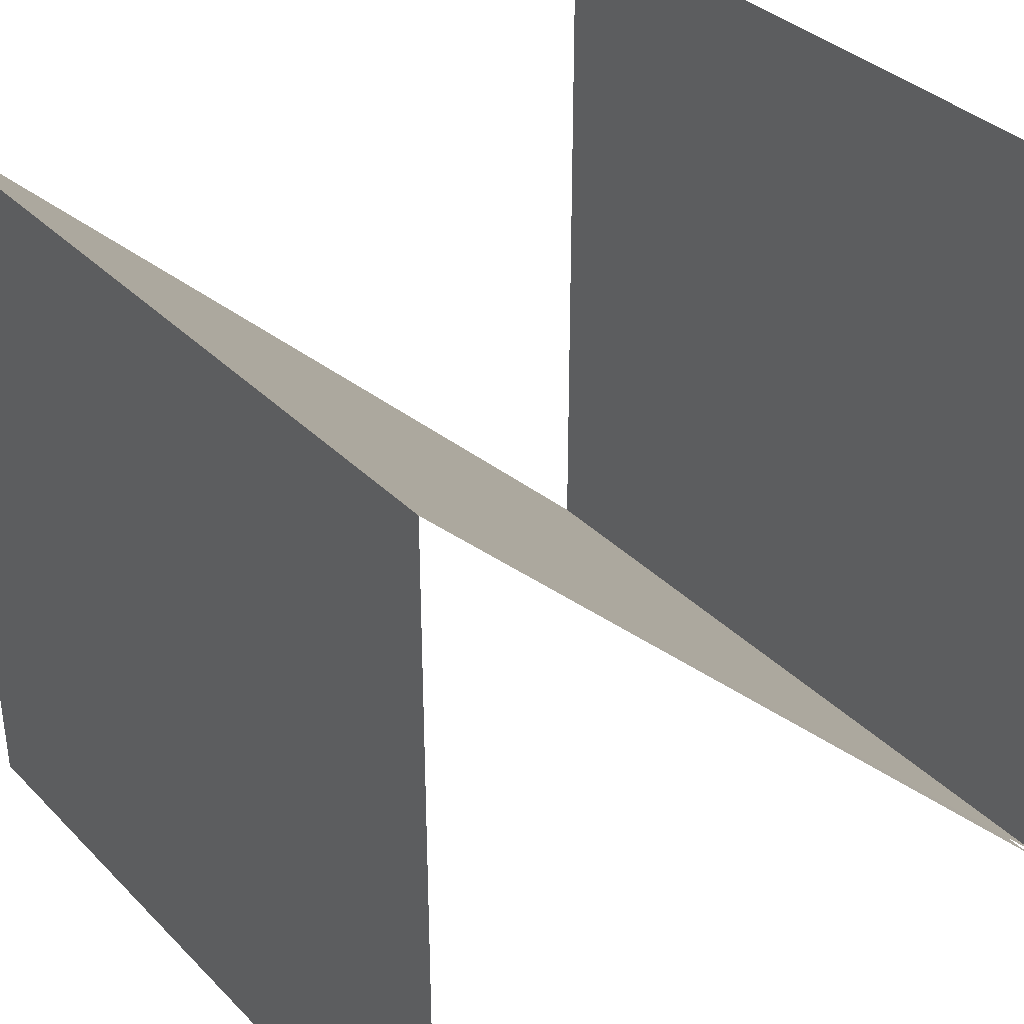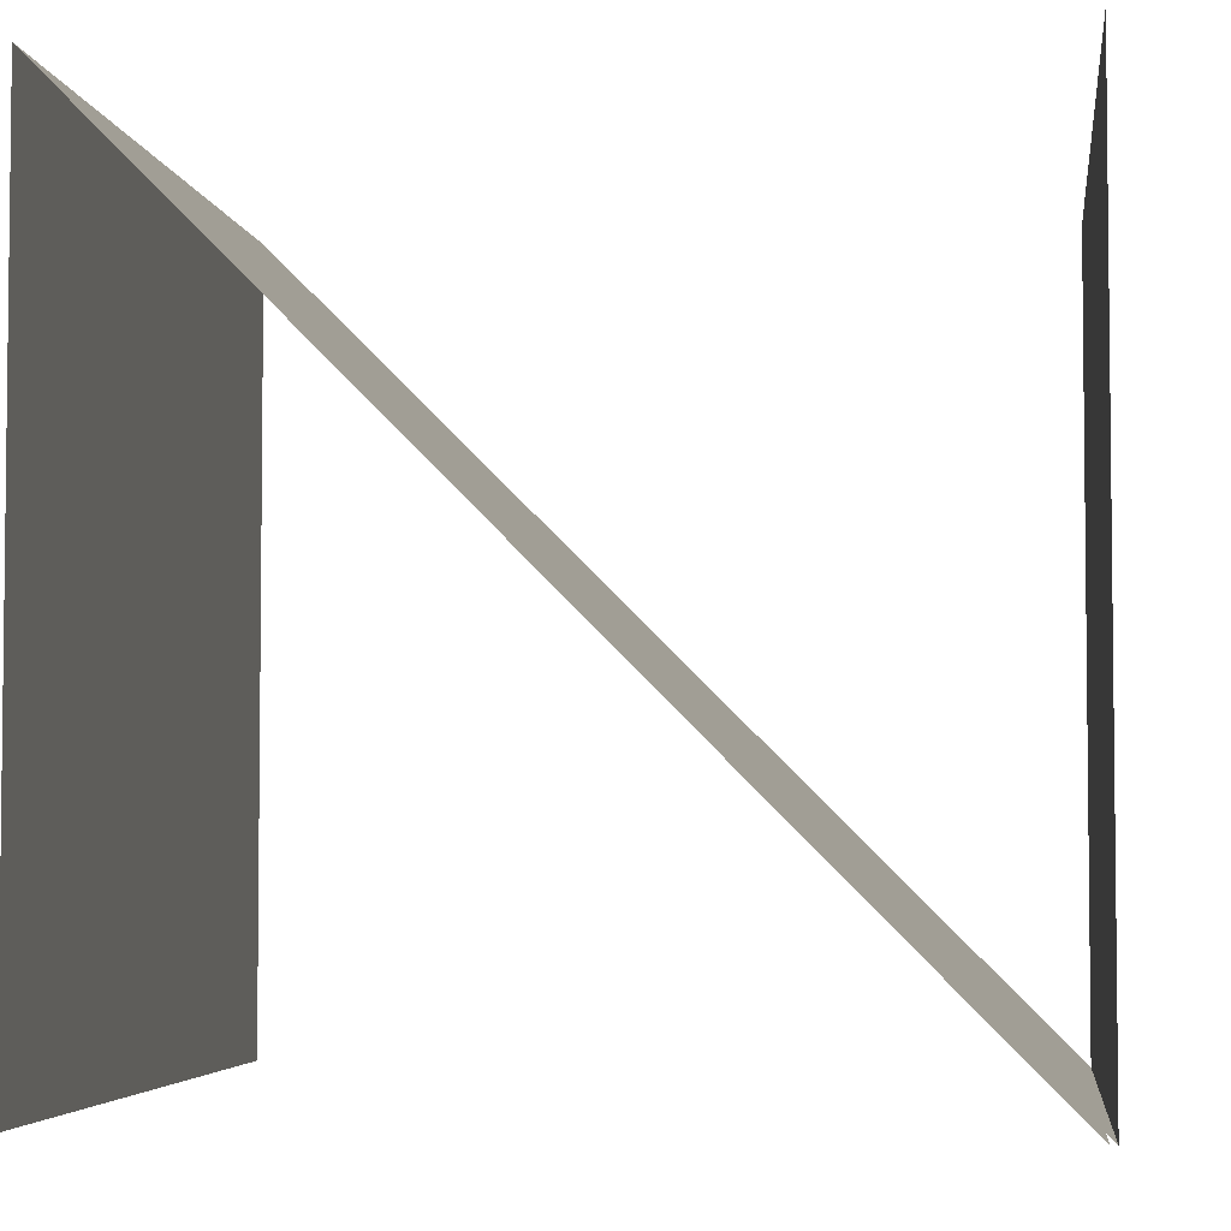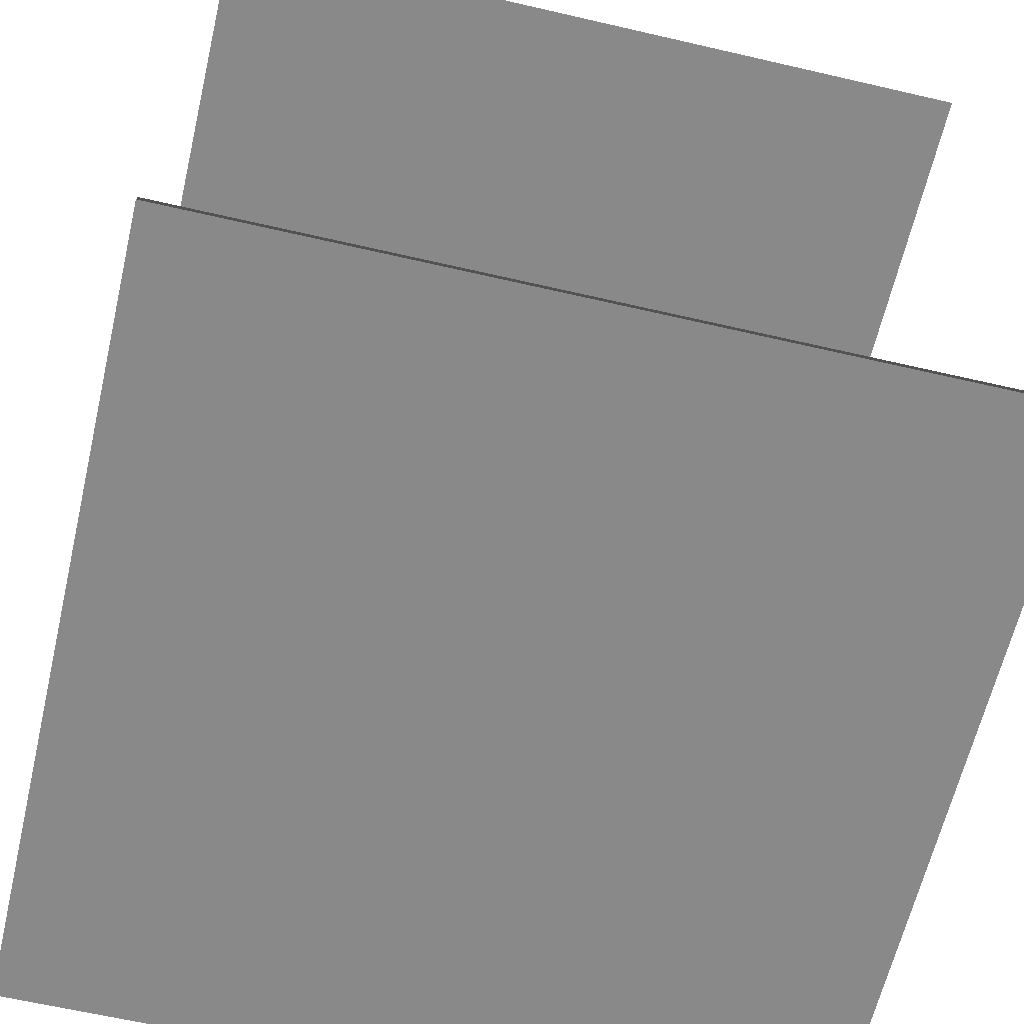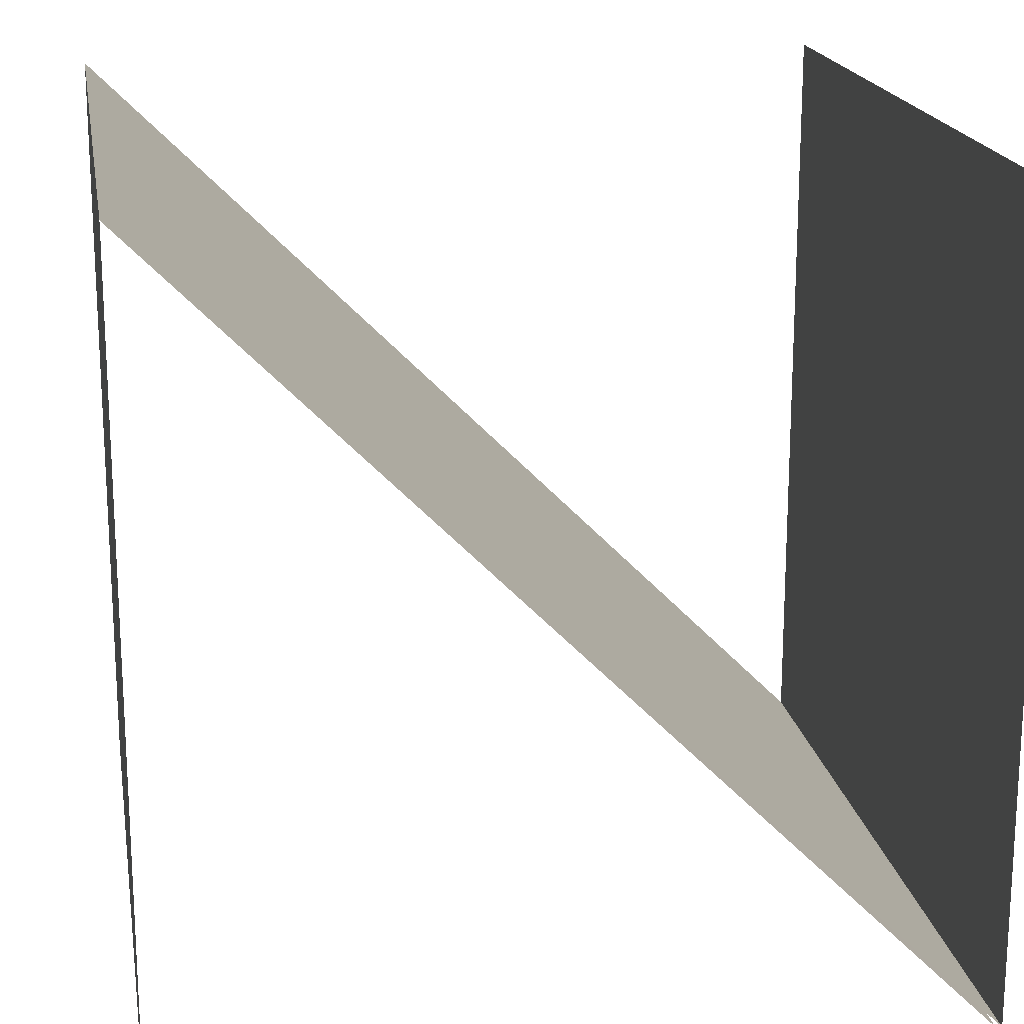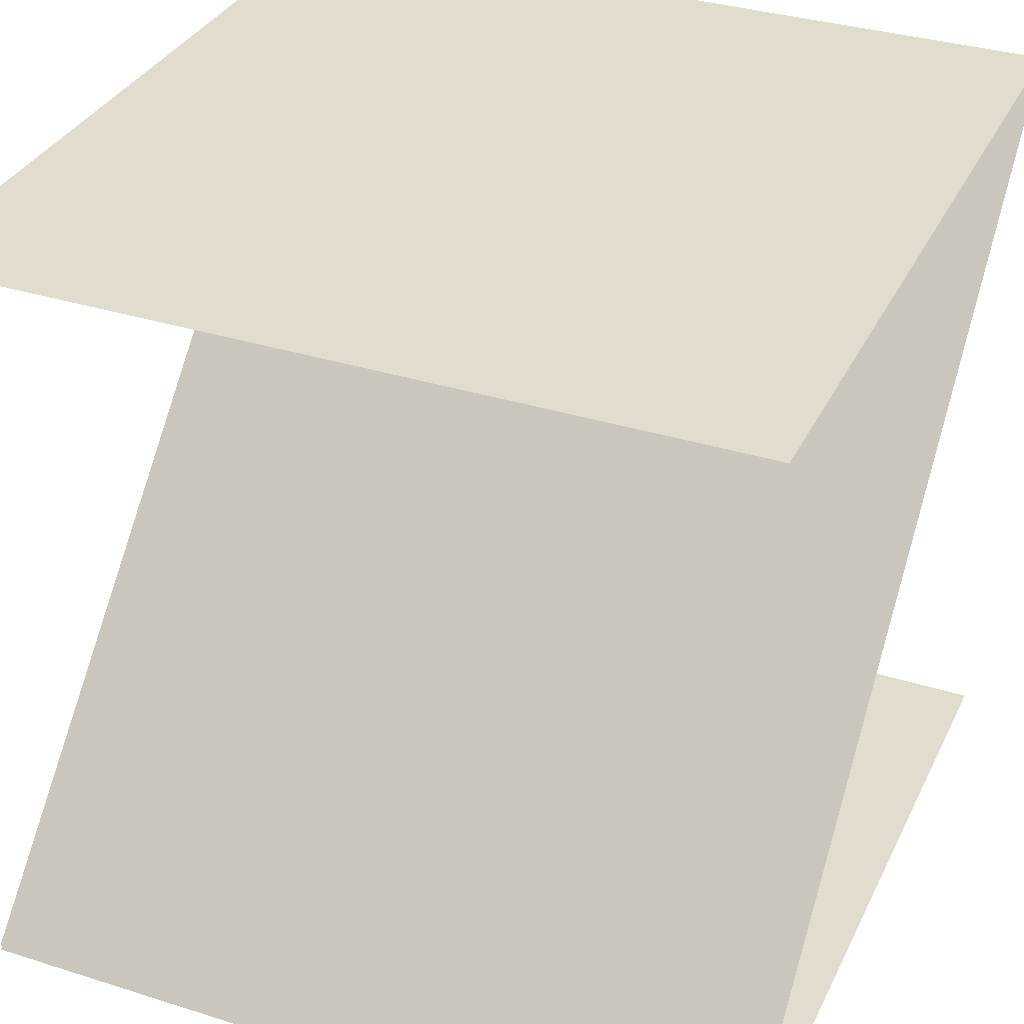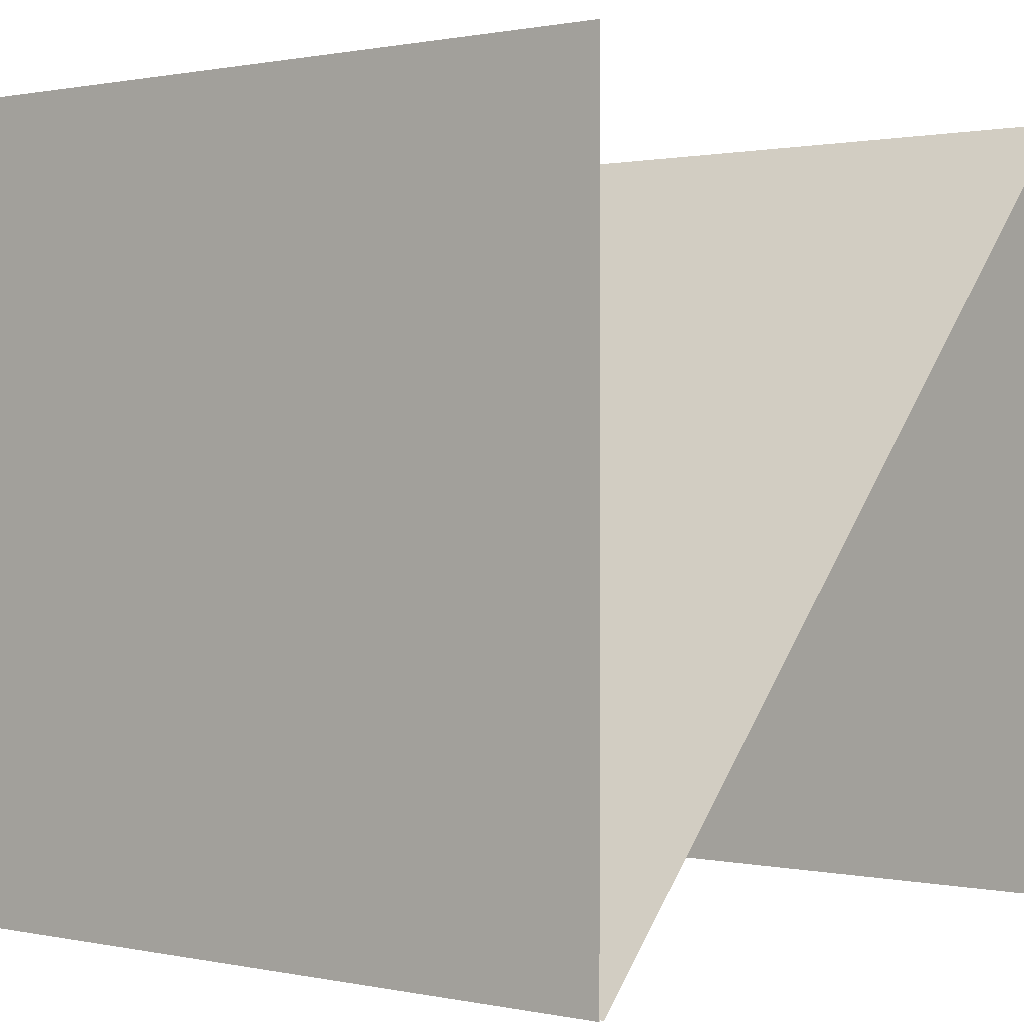
<metadata>
{"format":"obj","ext":"obj","renderer":"f3d","projection":"perspective","resolution":1024,"background":"white","views":[{"elev":35.7,"azim":52.1,"up":"+Y"},{"elev":-4.2,"azim":97.1,"up":"+Y"},{"elev":-63.1,"azim":-13.2,"up":"+Z"},{"elev":18.6,"azim":80.5,"up":"+Y"},{"elev":34.1,"azim":23.1,"up":"+Z"},{"elev":0.8,"azim":-142.1,"up":"+Y"}]}
</metadata>
<code>
v -1.192e-07 0 5.96e-08
v 0 1 1
v 1 1 1
v 1 0 0
v 1 0 0.007451
v -1.192e-07 0 0.007451
v -1.192e-07 1 5.96e-08
v 1 1 0
v 1 0 1
v 0 0 1
g almuraroofing_redsquareflshingles
f 1 2 3 4
f 5 3 2 6
f 1 7 8 4
f 9 3 2 10

</code>
